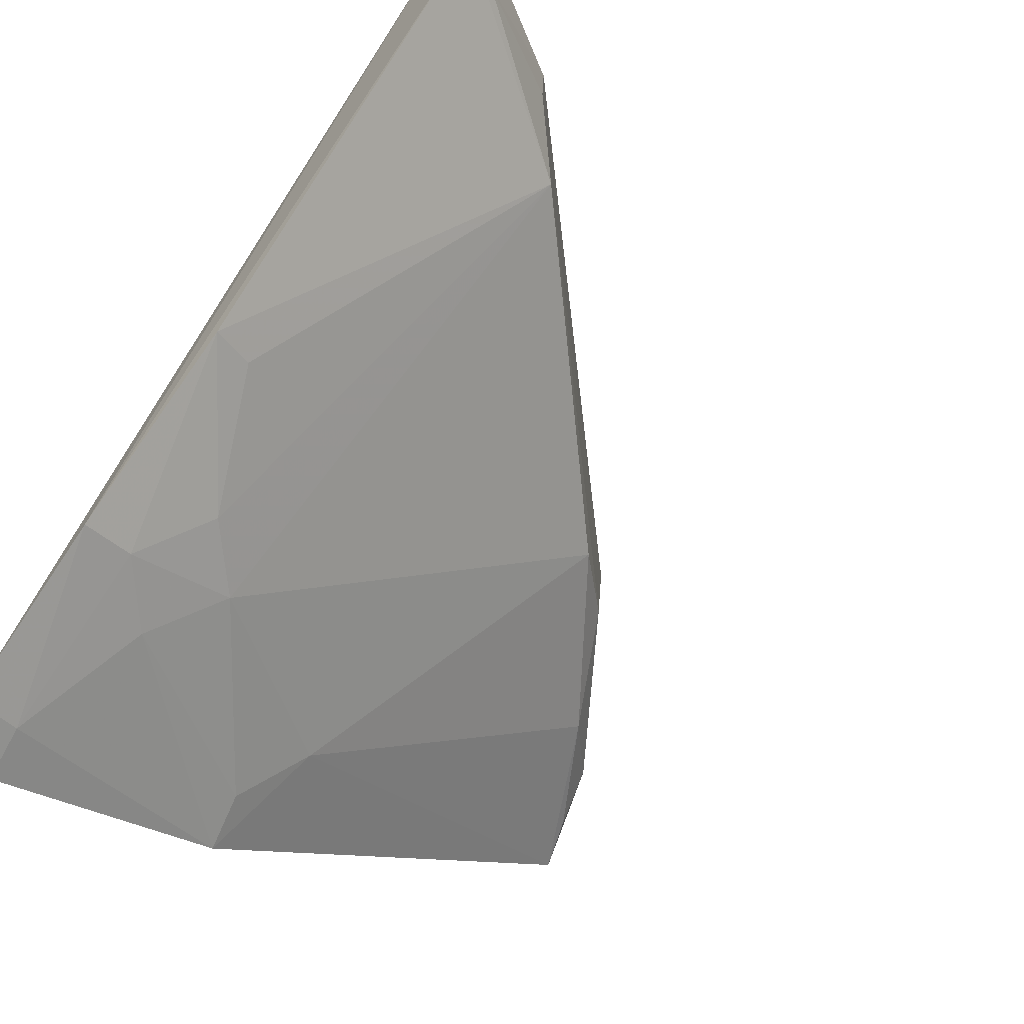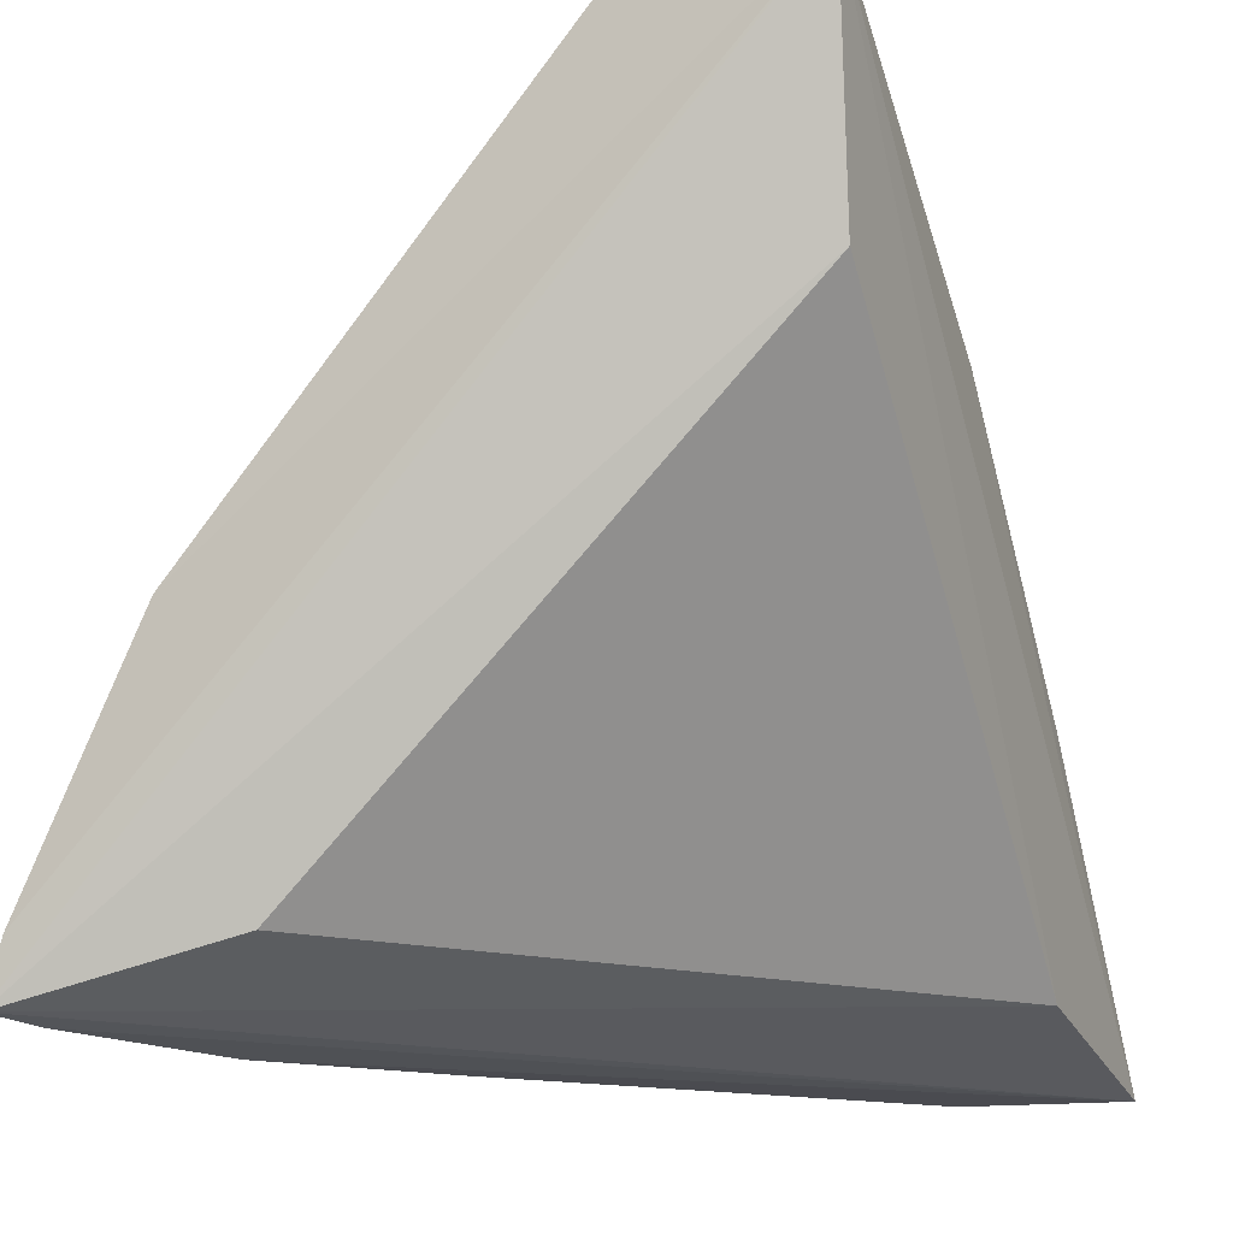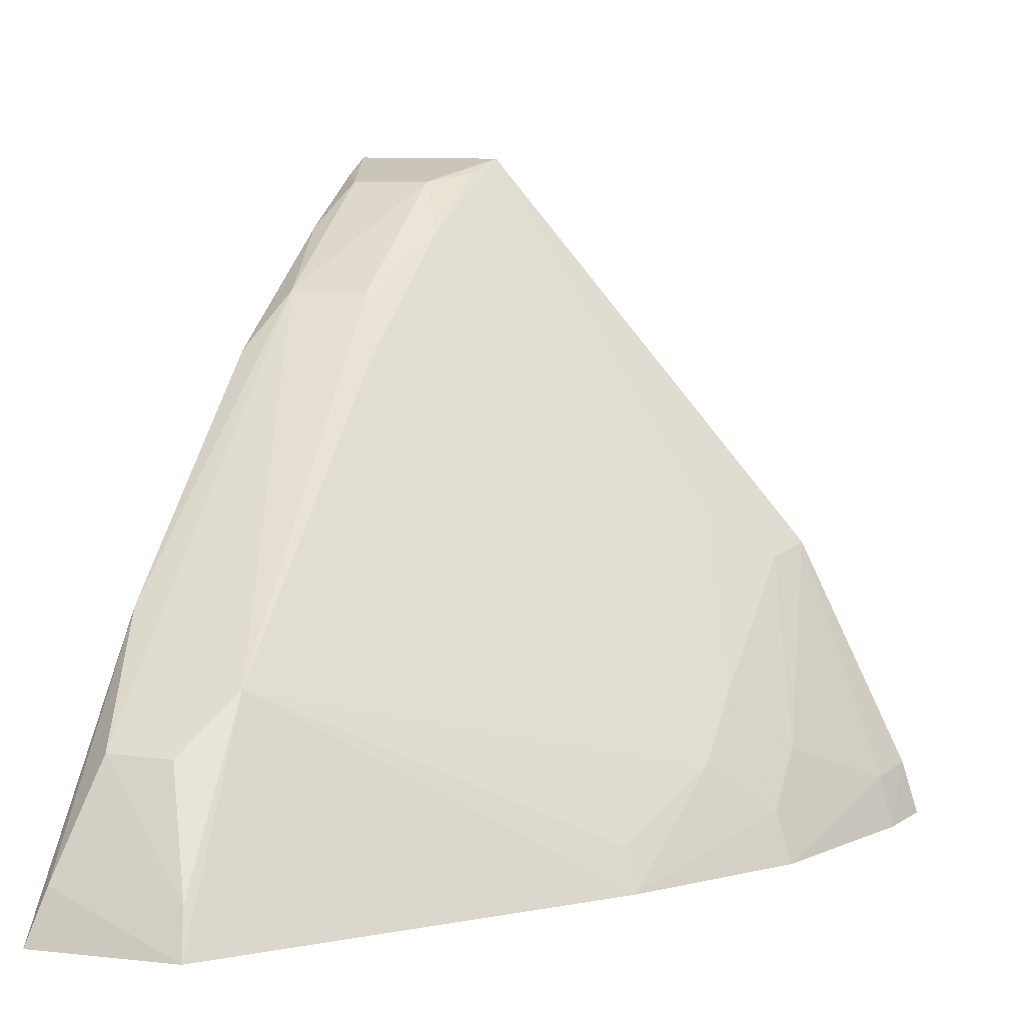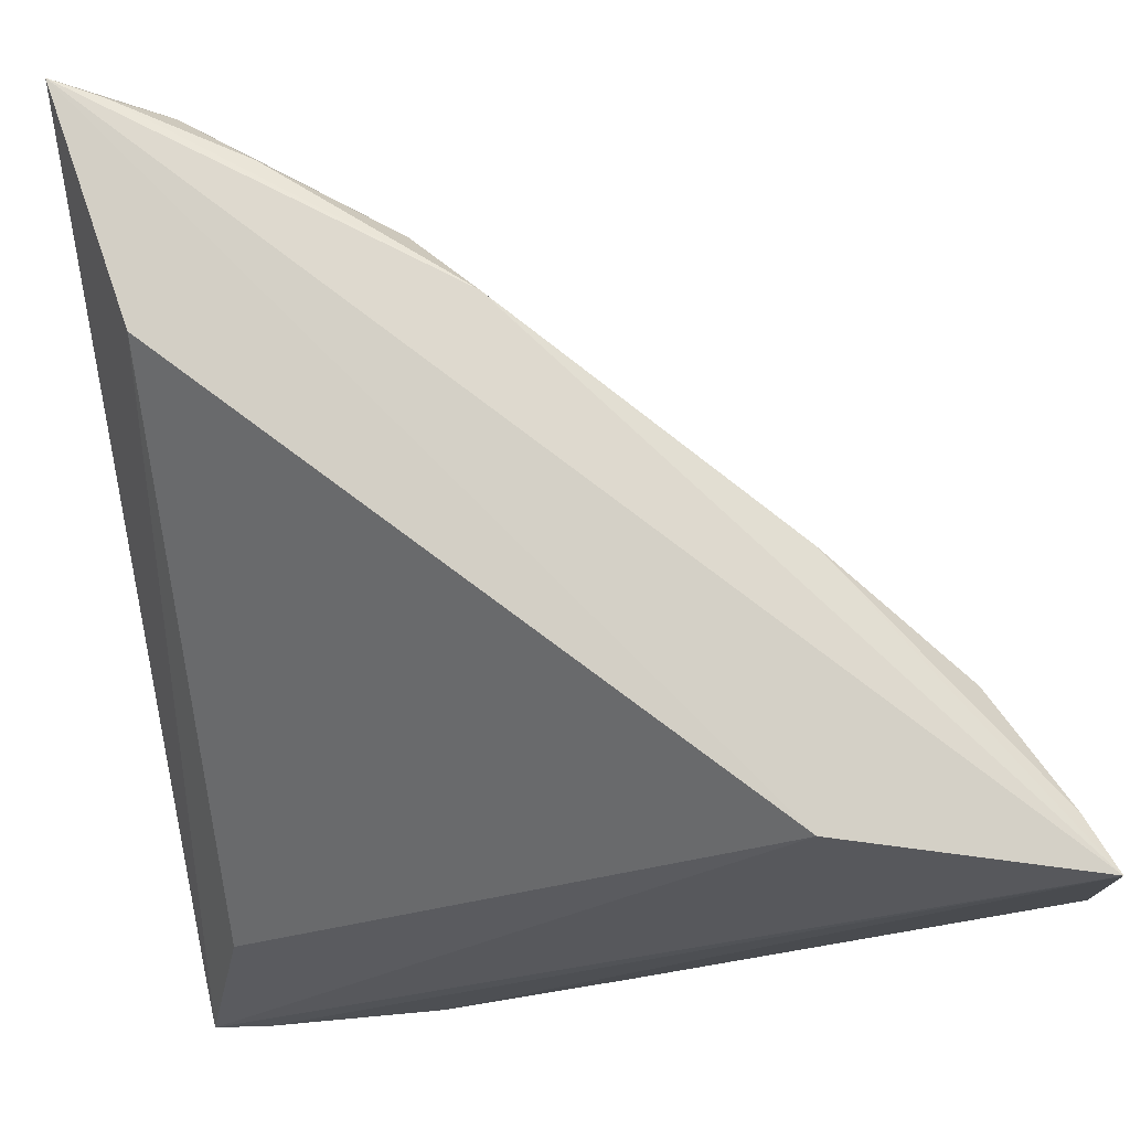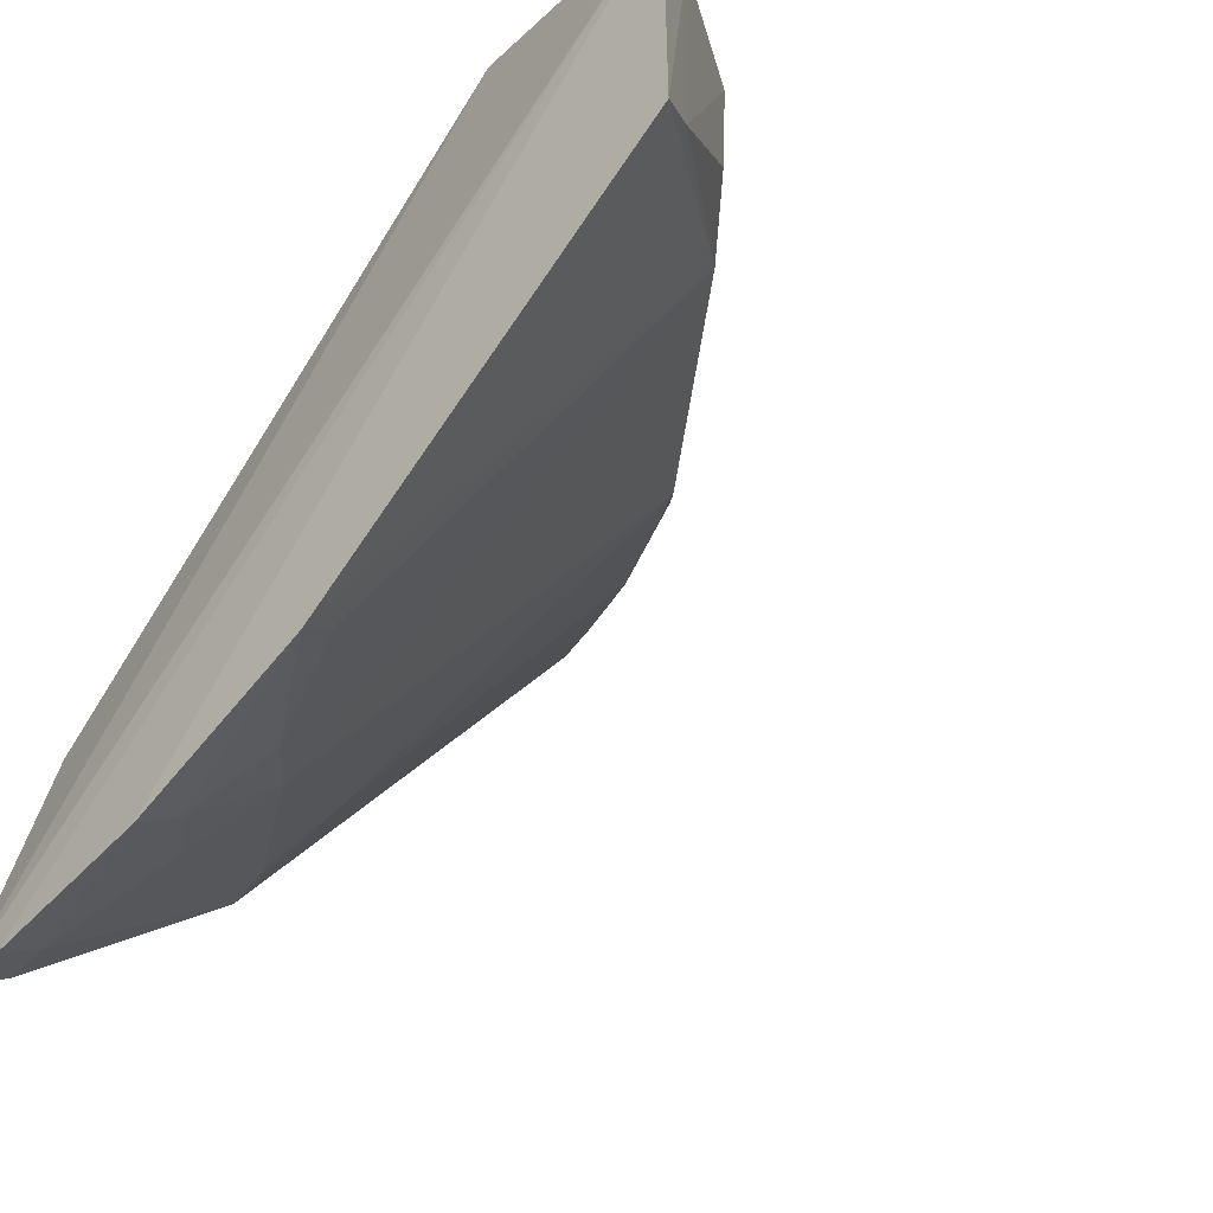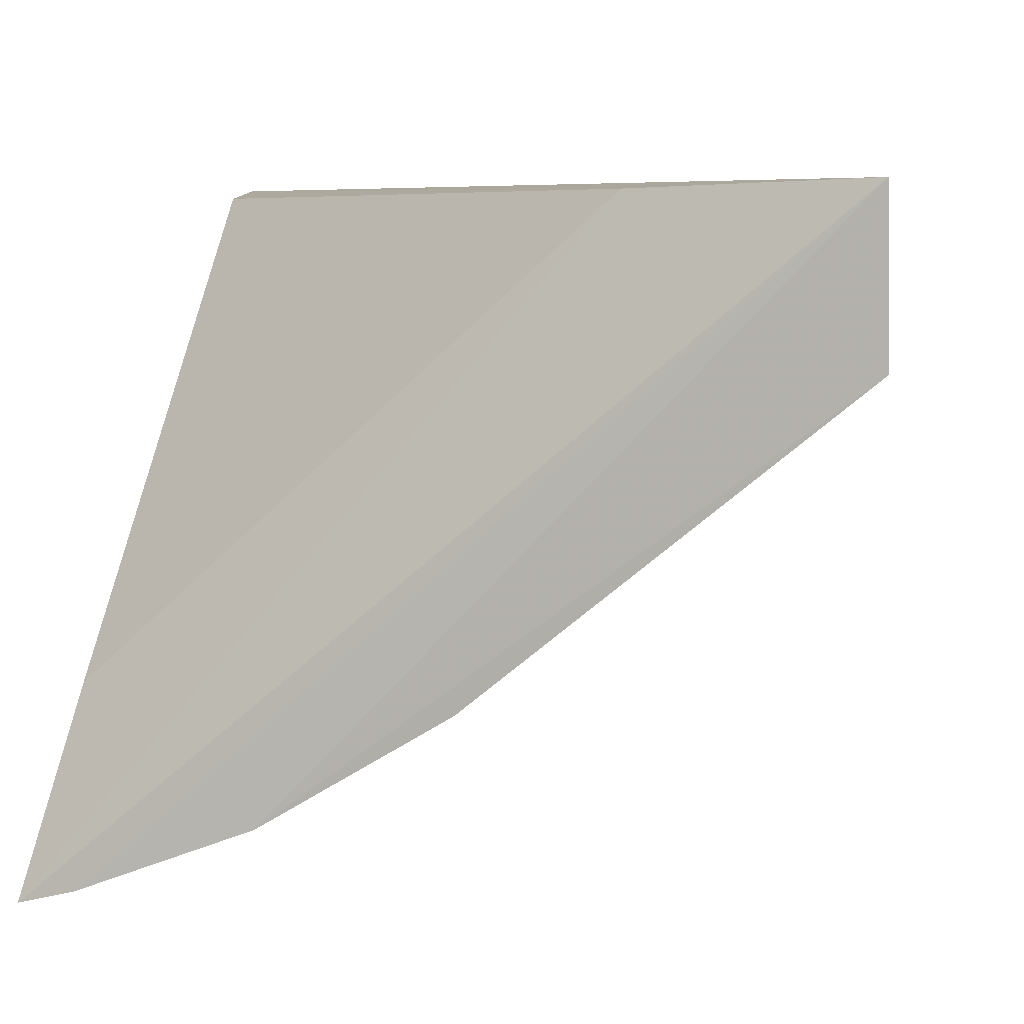
<metadata>
{"format":"obj","ext":"obj","renderer":"f3d","projection":"perspective","resolution":1024,"background":"white","views":[{"elev":-64.3,"azim":51.7,"up":"+Z"},{"elev":-15.1,"azim":-67.3,"up":"+Y"},{"elev":5.4,"azim":110.4,"up":"+Y"},{"elev":75.5,"azim":-5.6,"up":"+Z"},{"elev":-22.6,"azim":42.6,"up":"+Z"},{"elev":6.1,"azim":12.4,"up":"+Z"}]}
</metadata>
<code>
v 0.03021 0.0372 0.02286
v 0.04073 0.02494 0.02285
v 0.03737 0.03015 0.01935
v 0.02247 0.0253 0.007563
v 0.02349 0.03705 0.02277
v 0.0408 0.02498 0.01909
v 0.02224 0.04217 0.01922
v 0.03879 0.02882 0.02193
v 0.02225 0.04226 0.02309
v 0.03535 0.02621 0.02269
v 0.0279 0.025 0.0095
v 0.0288 0.03863 0.02015
v 0.03599 0.0316 0.02273
v 0.03876 0.02878 0.02031
v 0.04019 0.02619 0.02256
v 0.02218 0.03215 0.01074
v 0.02355 0.02656 0.01217
v 0.02383 0.02517 0.007923
v 0.03217 0.02503 0.01207
v 0.02894 0.03868 0.02211
v 0.04024 0.02608 0.01932
v 0.02236 0.02658 0.007982
v 0.02608 0.04013 0.01941
v 0.02749 0.0288 0.01129
v 0.02617 0.04029 0.02276
v 0.02625 0.02751 0.009926
v 0.02457 0.03301 0.01263
v 0.03022 0.03711 0.01939
v 0.02465 0.04148 0.02024
v 0.03185 0.02604 0.01246
v 0.02769 0.02623 0.009954
v 0.02337 0.04177 0.02298
v 0.02358 0.02639 0.008294
v 0.02344 0.03187 0.01114
v 0.02465 0.0415 0.02229
v 0.02343 0.04173 0.01947
v 0.0289 0.02747 0.01134
f 9 2 1
f 9 4 5
f 10 4 2
f 10 9 5
f 10 2 9
f 11 6 2
f 13 1 2
f 14 3 8
f 15 2 6
f 15 13 2
f 15 8 13
f 16 9 7
f 17 10 5
f 17 5 4
f 17 4 10
f 18 11 2
f 18 2 4
f 19 3 6
f 19 6 11
f 20 8 3
f 20 3 12
f 20 13 8
f 20 1 13
f 21 14 8
f 21 6 3
f 21 3 14
f 21 15 6
f 21 8 15
f 22 4 9
f 22 9 16
f 22 18 4
f 25 1 20
f 27 16 7
f 27 7 23
f 28 23 12
f 28 12 3
f 28 3 24
f 28 27 23
f 28 24 27
f 29 20 12
f 29 12 23
f 29 7 9
f 30 3 19
f 31 19 11
f 31 26 24
f 32 9 1
f 32 1 25
f 33 22 16
f 33 16 26
f 33 18 22
f 33 11 18
f 33 31 11
f 33 26 31
f 34 26 16
f 34 24 26
f 34 27 24
f 34 16 27
f 35 25 20
f 35 20 29
f 35 32 25
f 35 29 9
f 35 9 32
f 36 29 23
f 36 23 7
f 36 7 29
f 37 24 3
f 37 3 30
f 37 30 19
f 37 31 24
f 37 19 31

</code>
